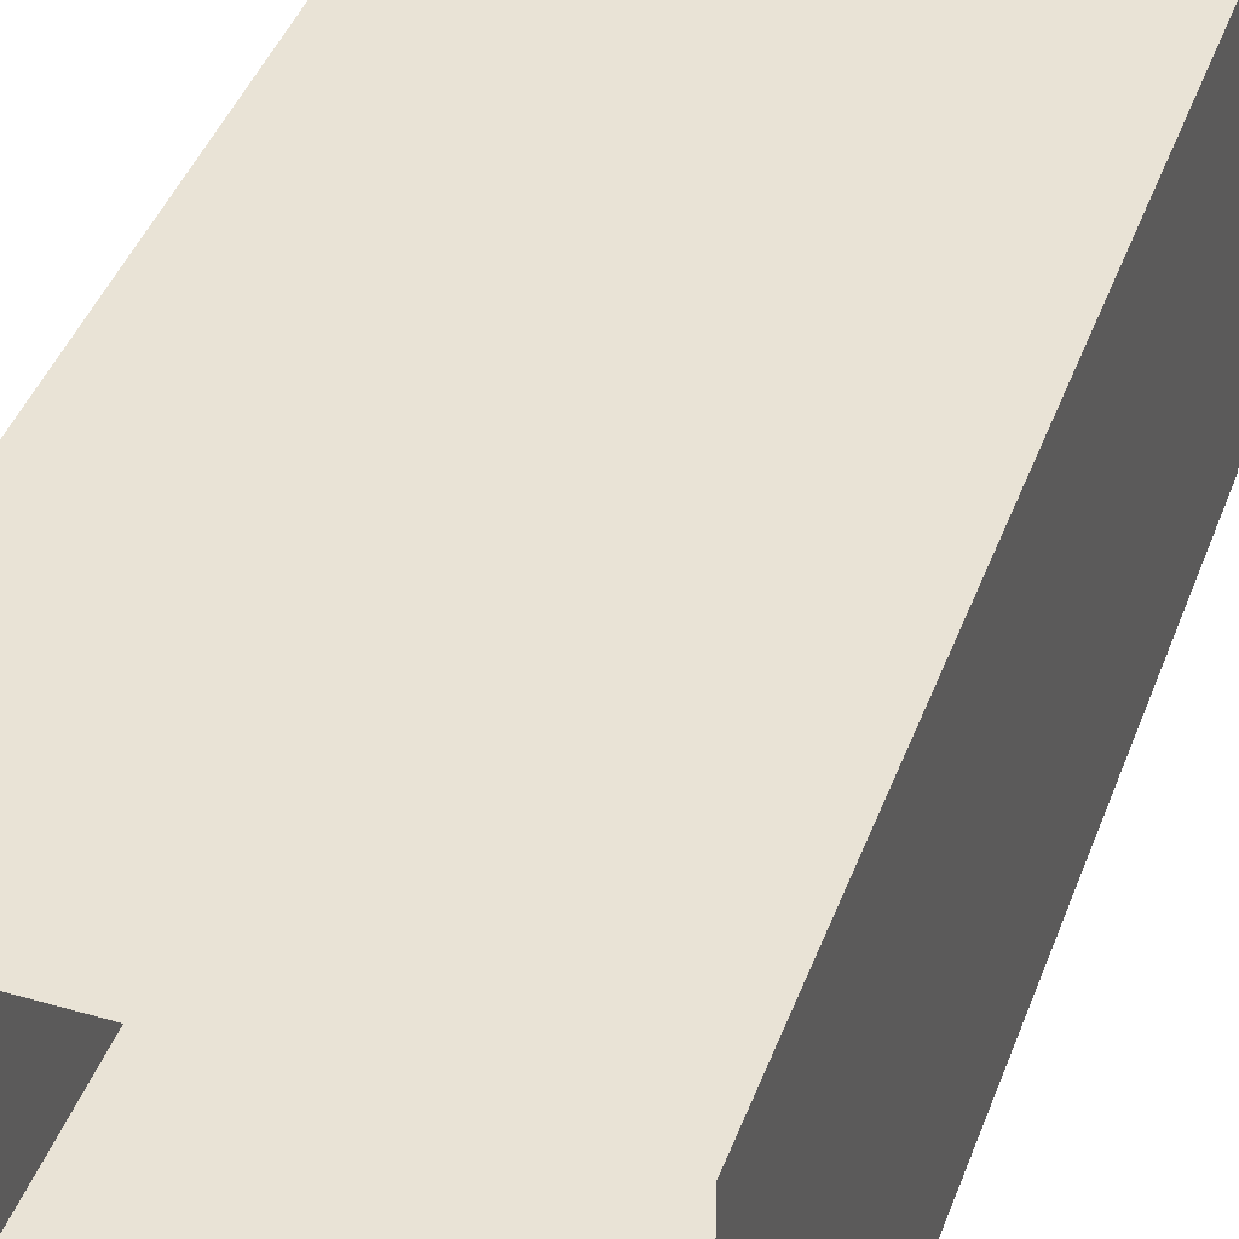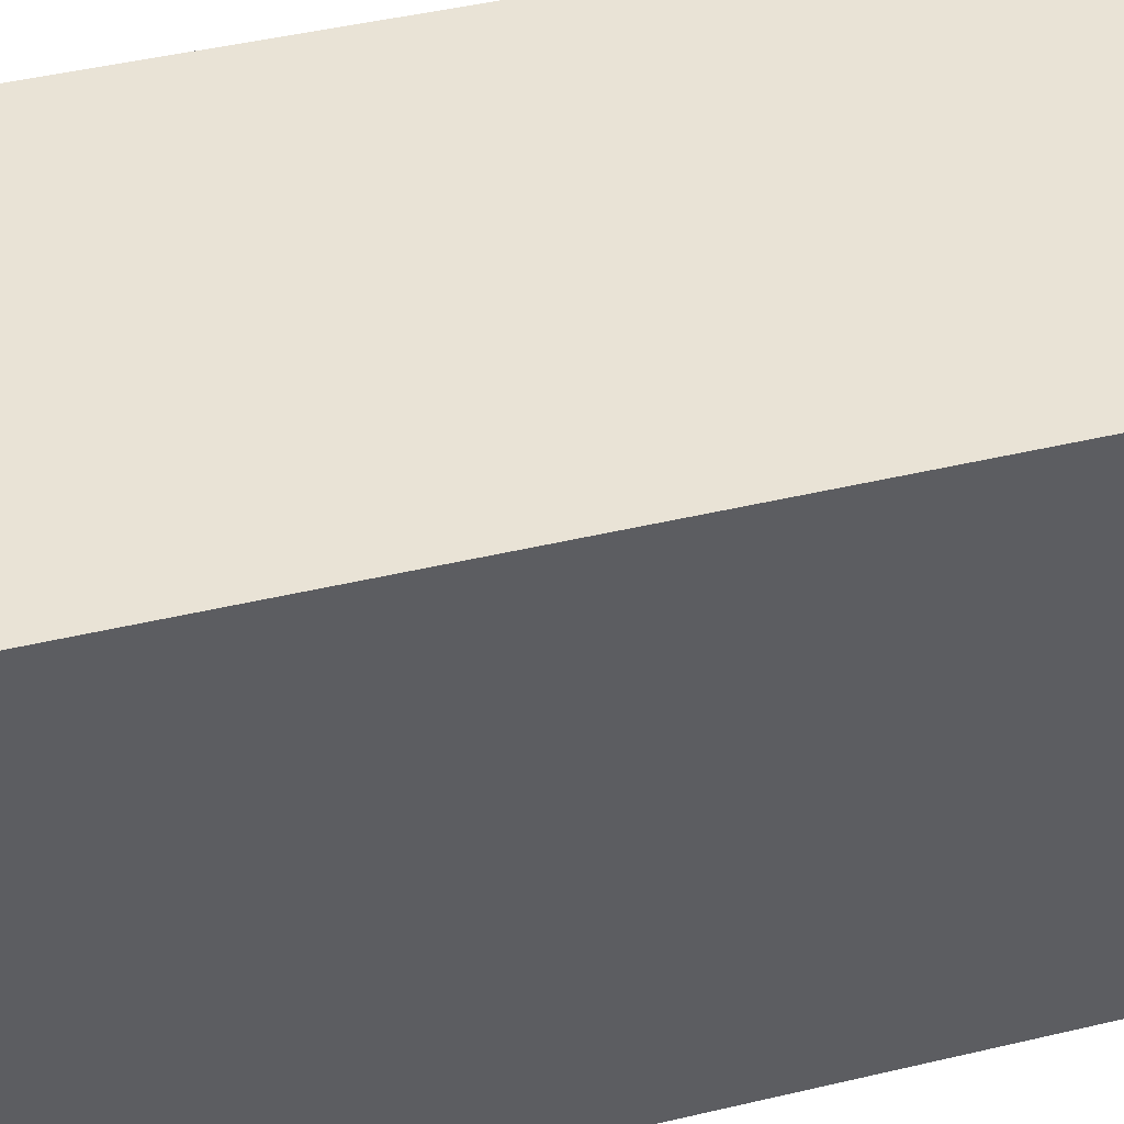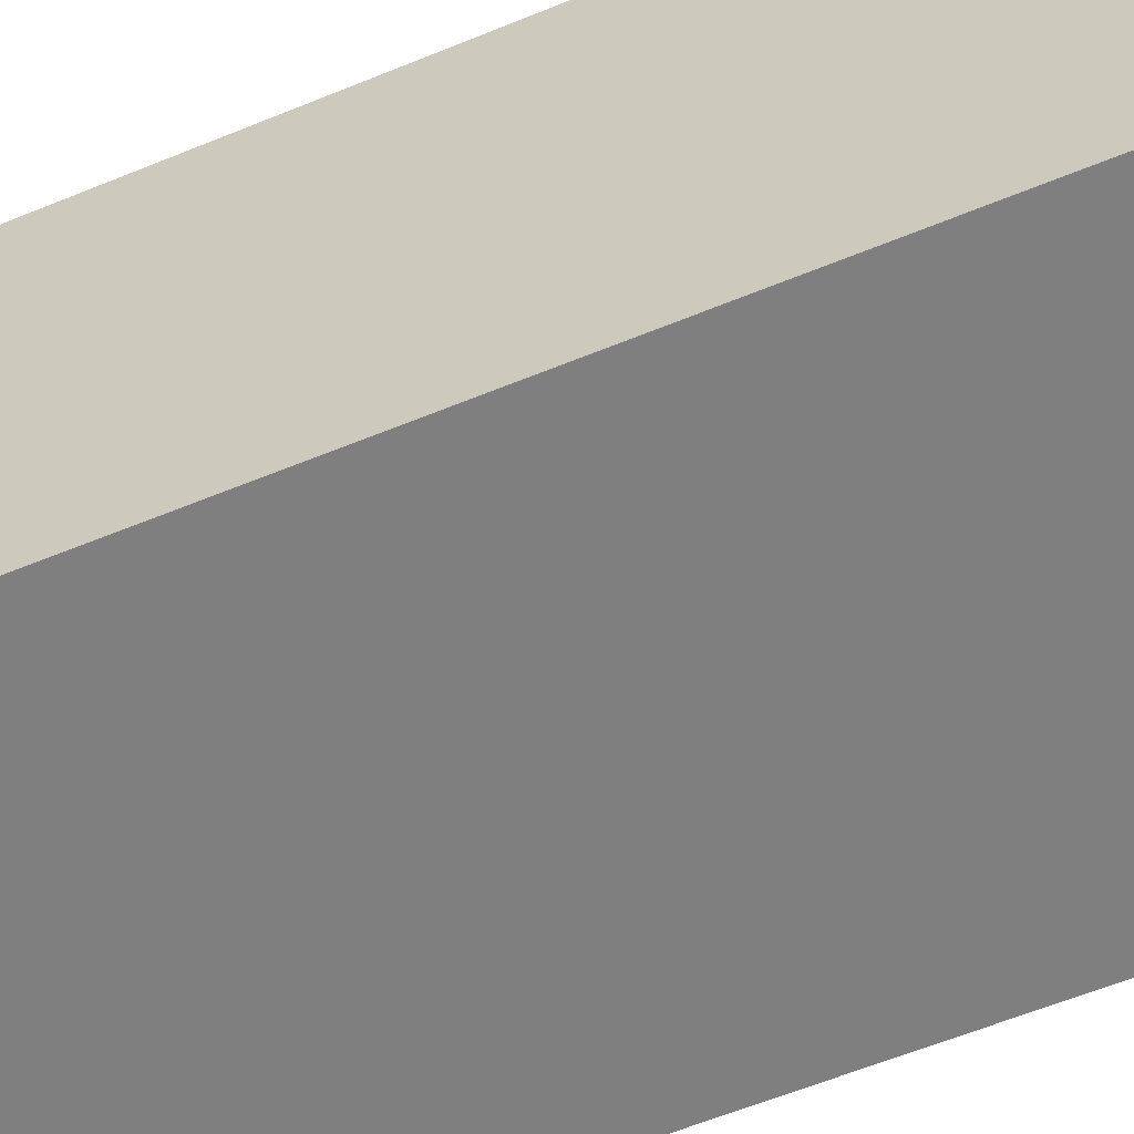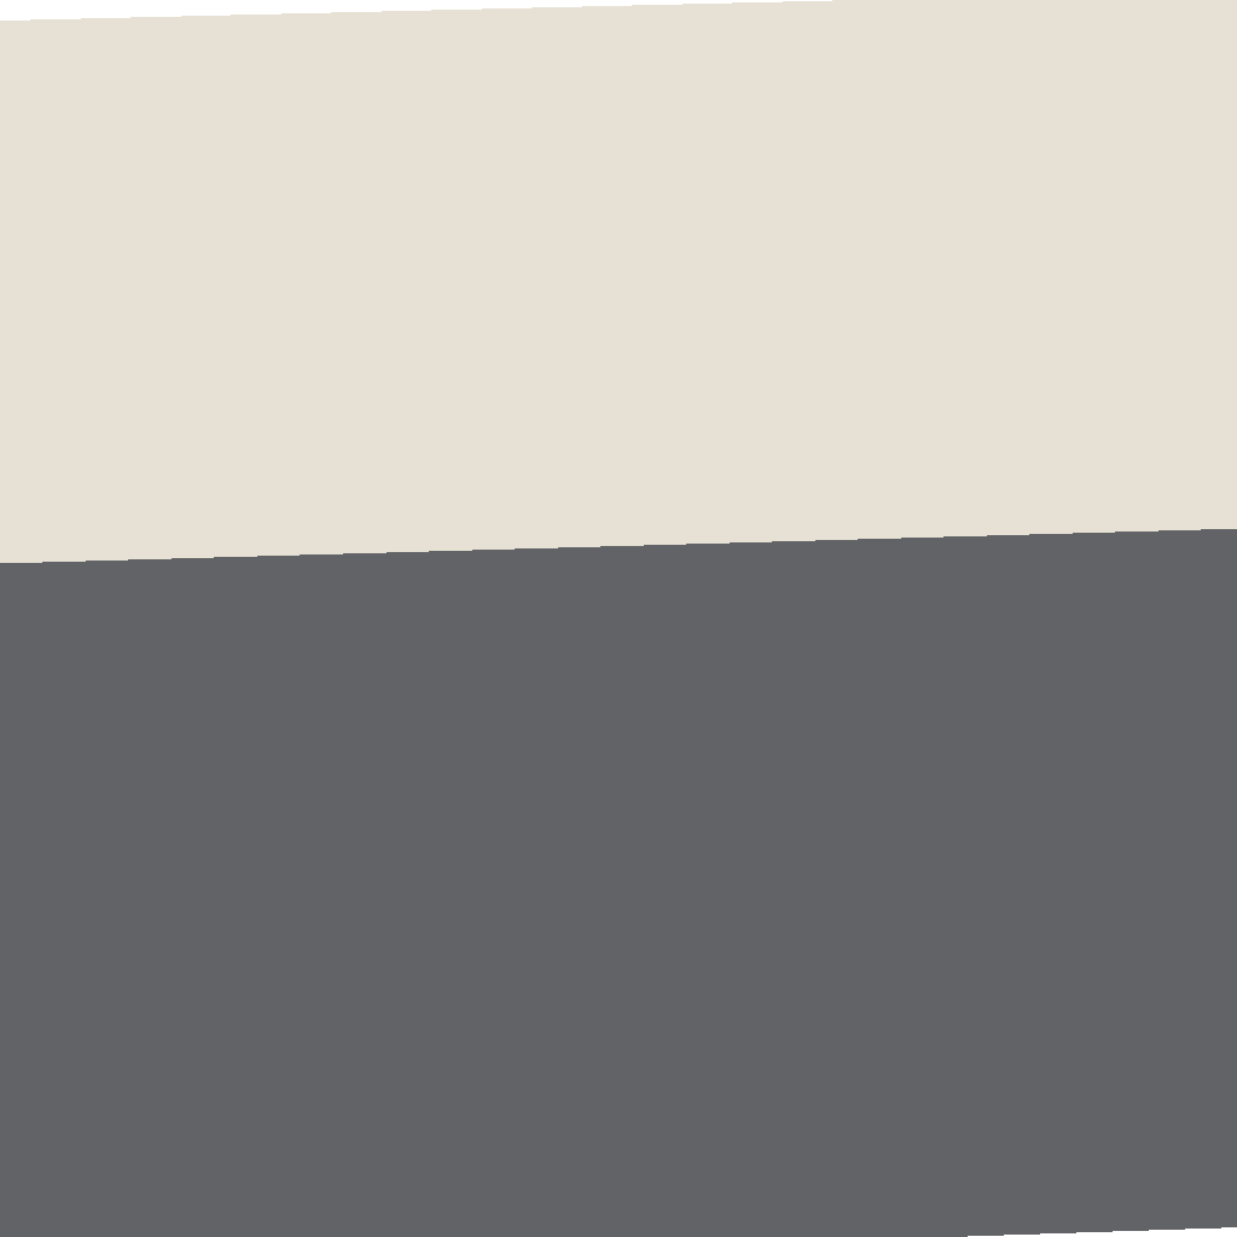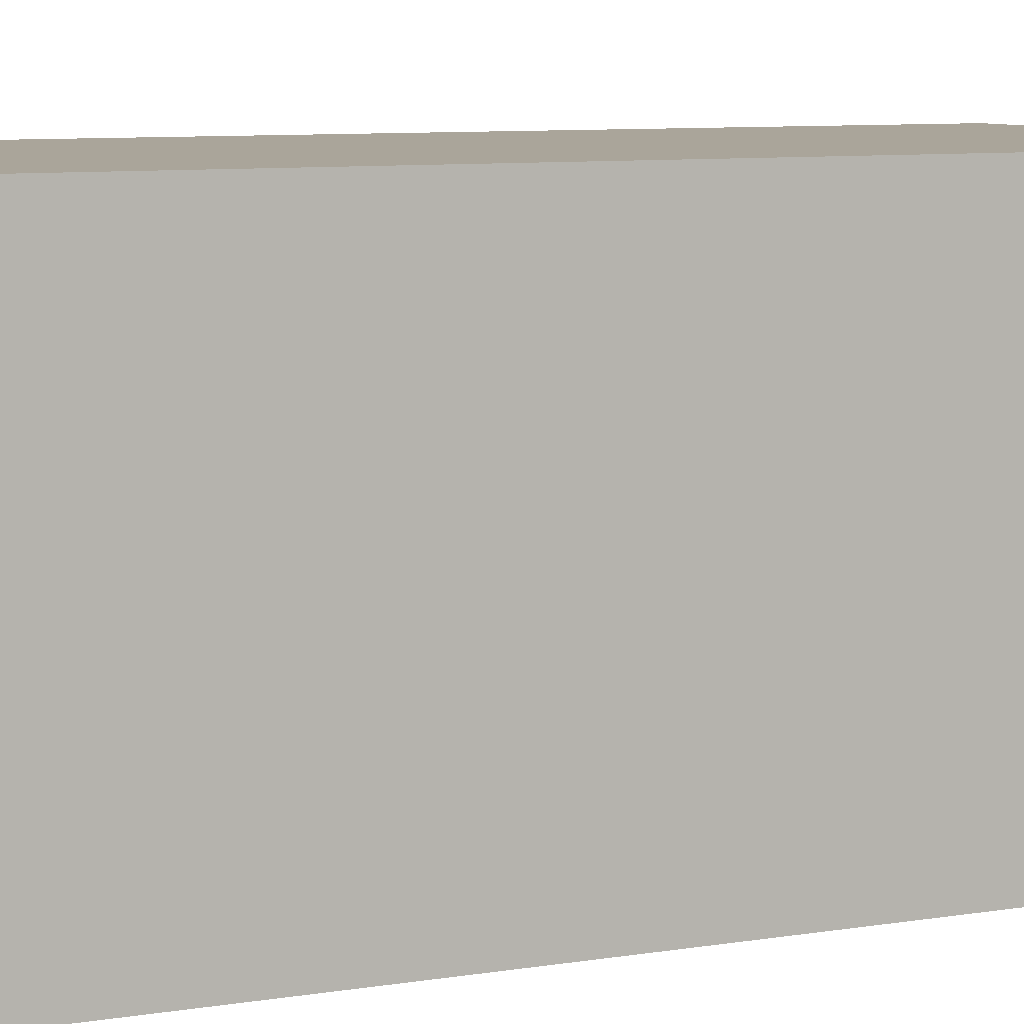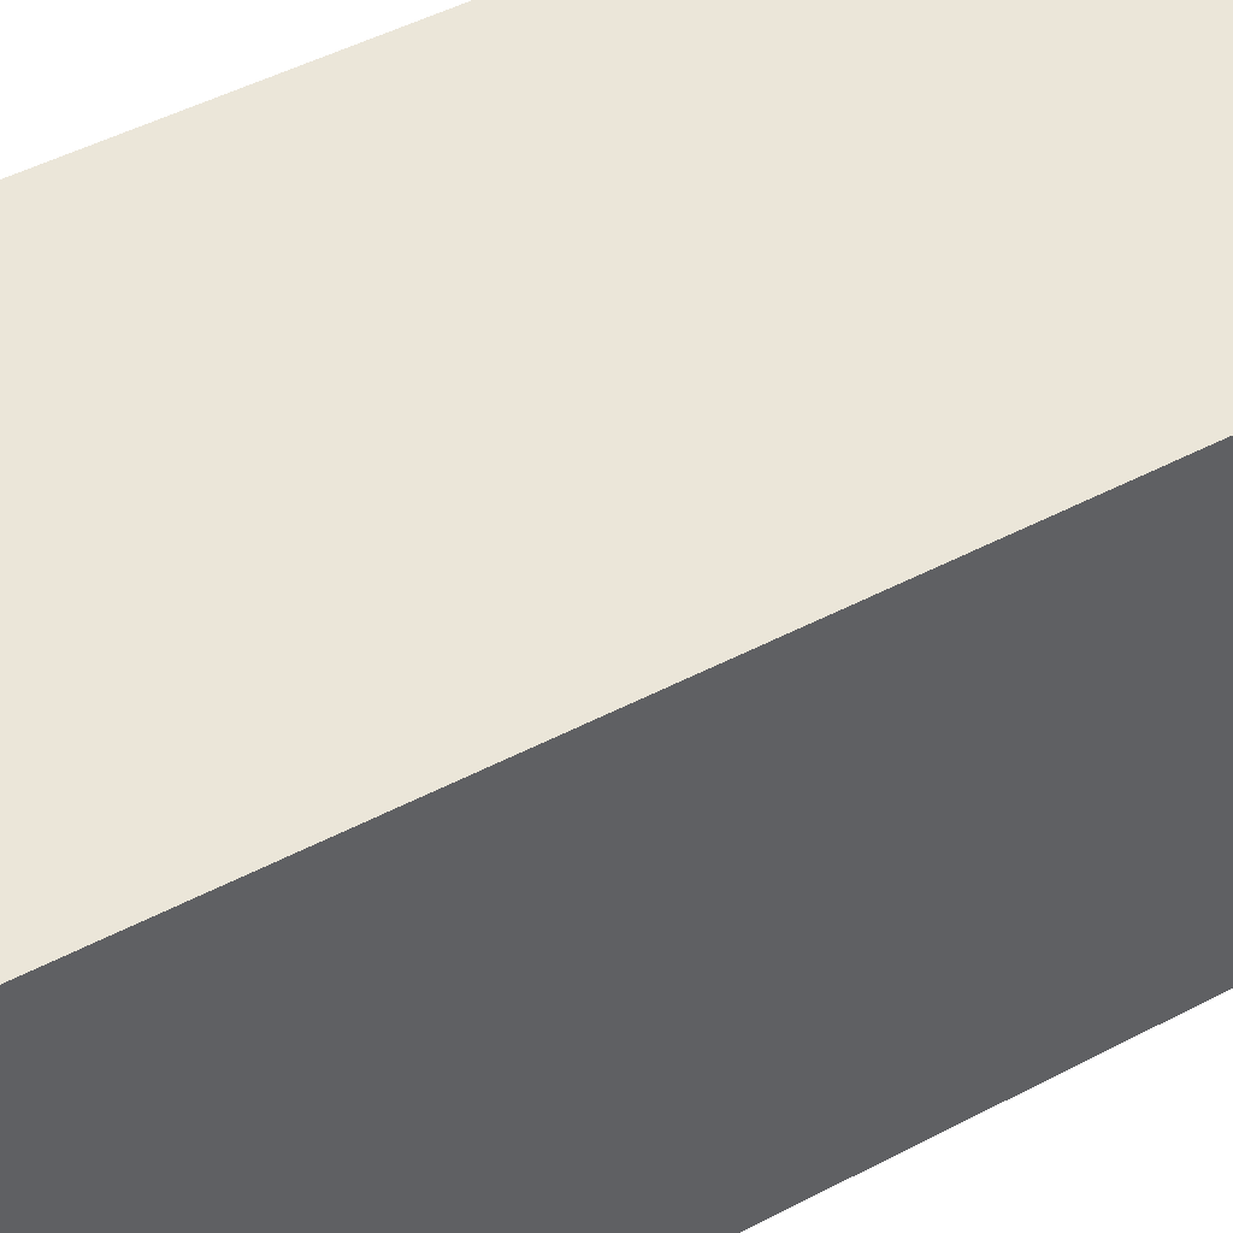
<metadata>
{"format":"obj","ext":"obj","renderer":"f3d","projection":"perspective","resolution":1024,"background":"white","views":[{"elev":42.0,"azim":19.3,"up":"+Z"},{"elev":42.1,"azim":73.8,"up":"+Z"},{"elev":-59.9,"azim":112.9,"up":"+Z"},{"elev":39.2,"azim":87.4,"up":"+Z"},{"elev":7.6,"azim":63.9,"up":"+Z"},{"elev":47.5,"azim":-120.7,"up":"+Z"}]}
</metadata>
<code>
g Mesh1 Model
v 0 45 20
v 2.659 45 18.5
v 0 45 -0
f 1 2 3
v 20 45 20
f 2 1 4
v 0 0 20
f 5 4 1
v 20 0 20
f 4 5 6
v 20 0 -0
f 7 4 6
v 20 45 -0
f 4 7 8
f 7 3 8
v 0 0 -0
f 3 7 9
f 5 3 9
f 3 5 1
v 3.12 45 3.144
f 3 10 8
v 2.659 45 15.54
f 10 3 11
f 11 3 2
v 2.659 47 15.54
f 2 12 11
v 2.659 47 18.5
f 12 2 13
v 5.619 47 18.5
f 2 14 13
v 5.619 45 18.5
f 14 2 15
f 2 4 15
v 5.619 45 15.54
f 15 4 16
v 16.13 45 12.6
f 16 4 17
v 16.13 45 3.144
f 17 4 18
f 8 18 4
f 8 10 18
v 3.12 47 3.144
f 19 18 10
v 16.13 47 3.144
f 18 19 20
v 16.13 47 12.6
f 19 21 20
v 3.12 47 12.6
f 21 19 22
v 3.12 45 12.6
f 19 23 22
f 23 19 10
f 10 11 23
f 16 23 11
f 23 16 17
f 21 23 17
f 23 21 22
f 18 21 17
f 21 18 20
f 12 16 11
v 5.619 47 15.54
f 16 12 24
f 12 14 24
f 14 12 13
f 14 16 24
f 16 14 15

</code>
